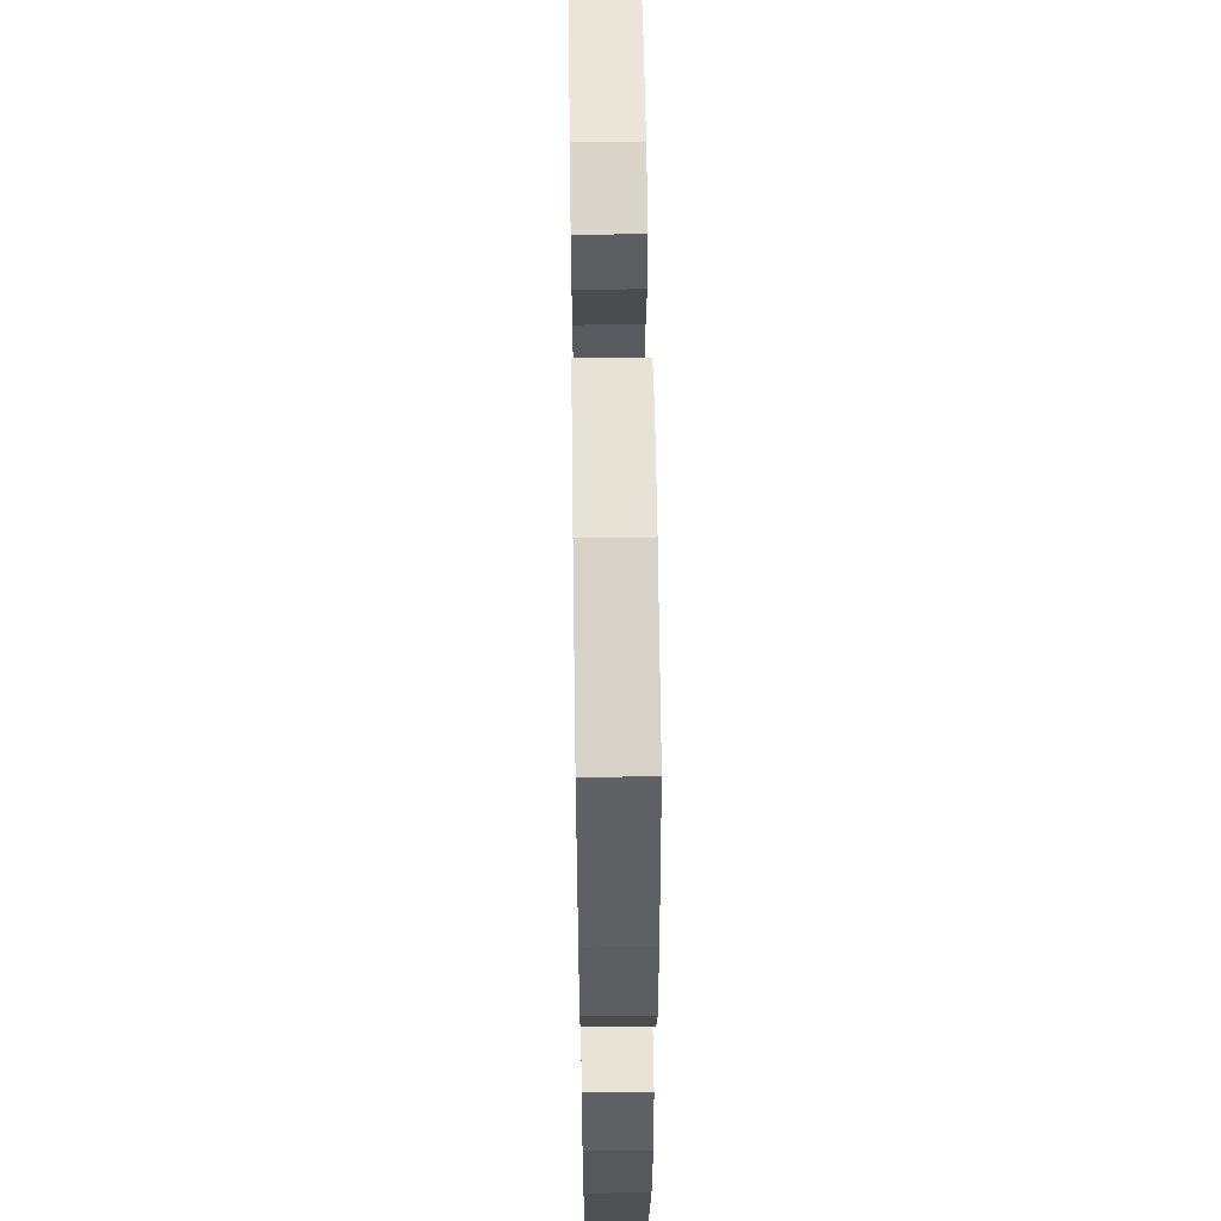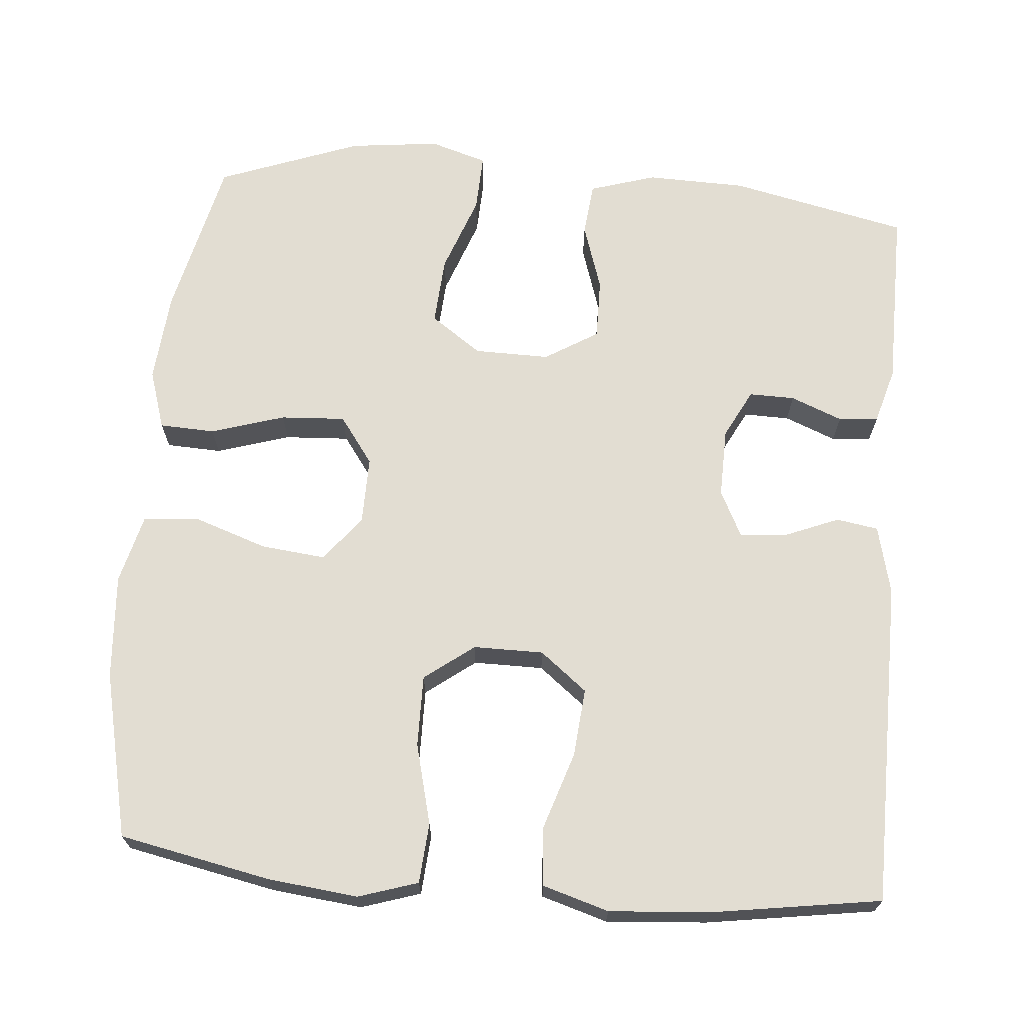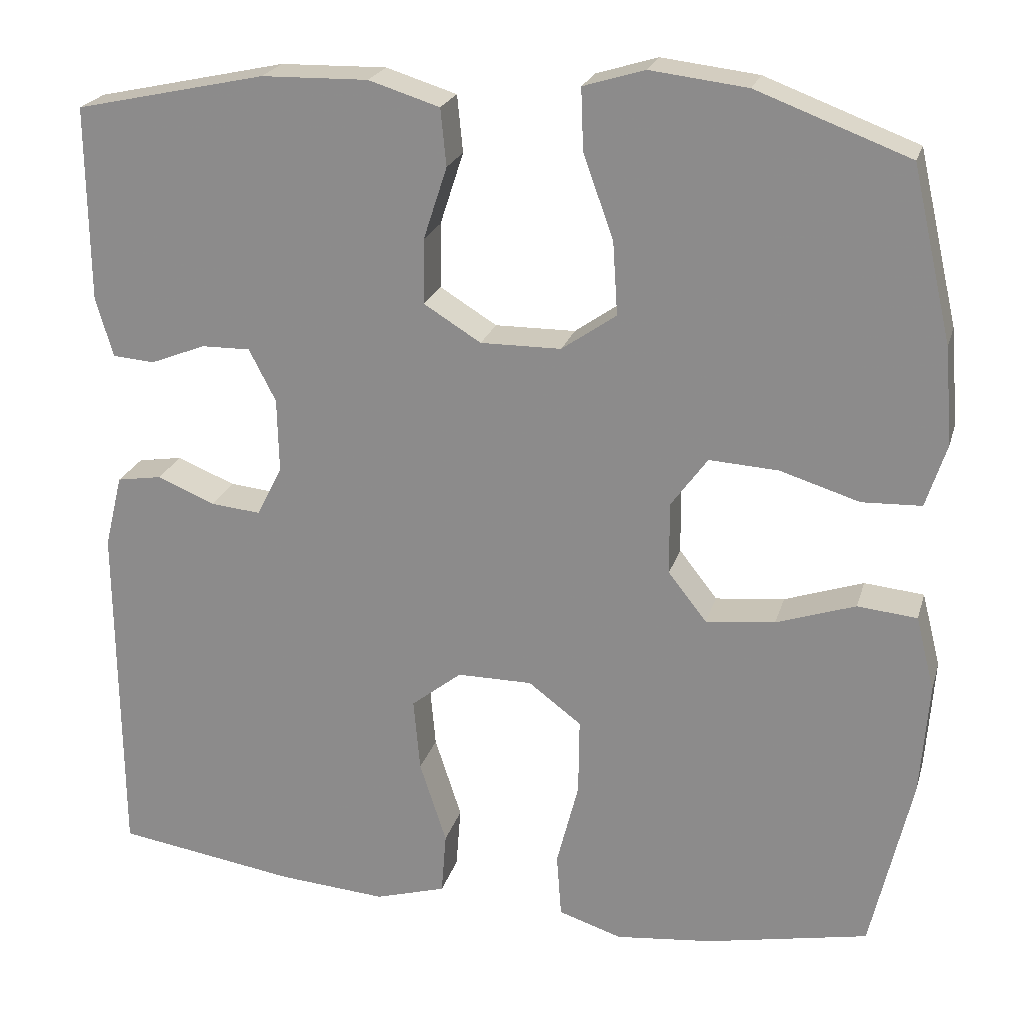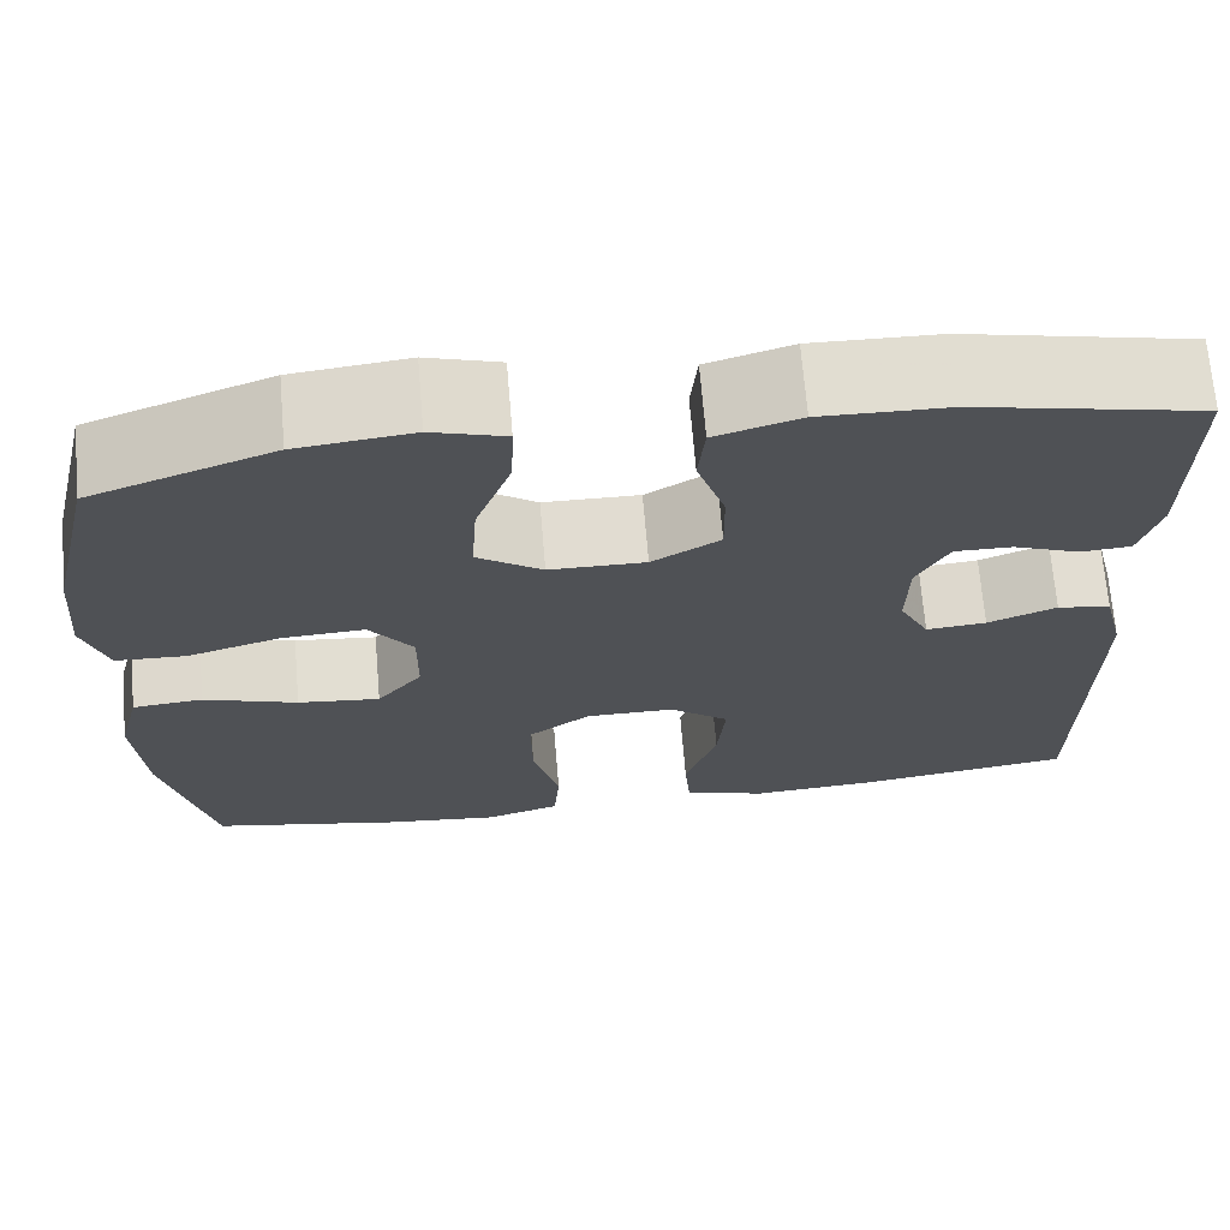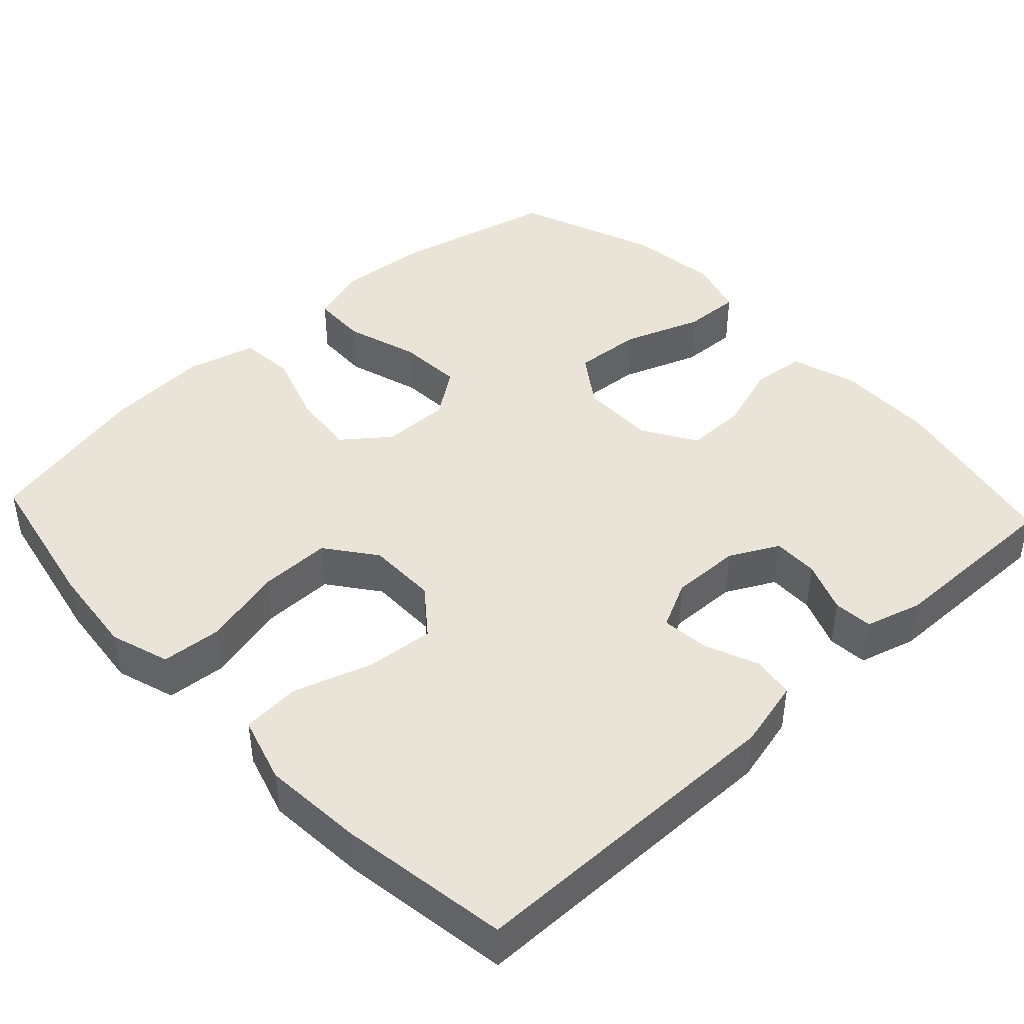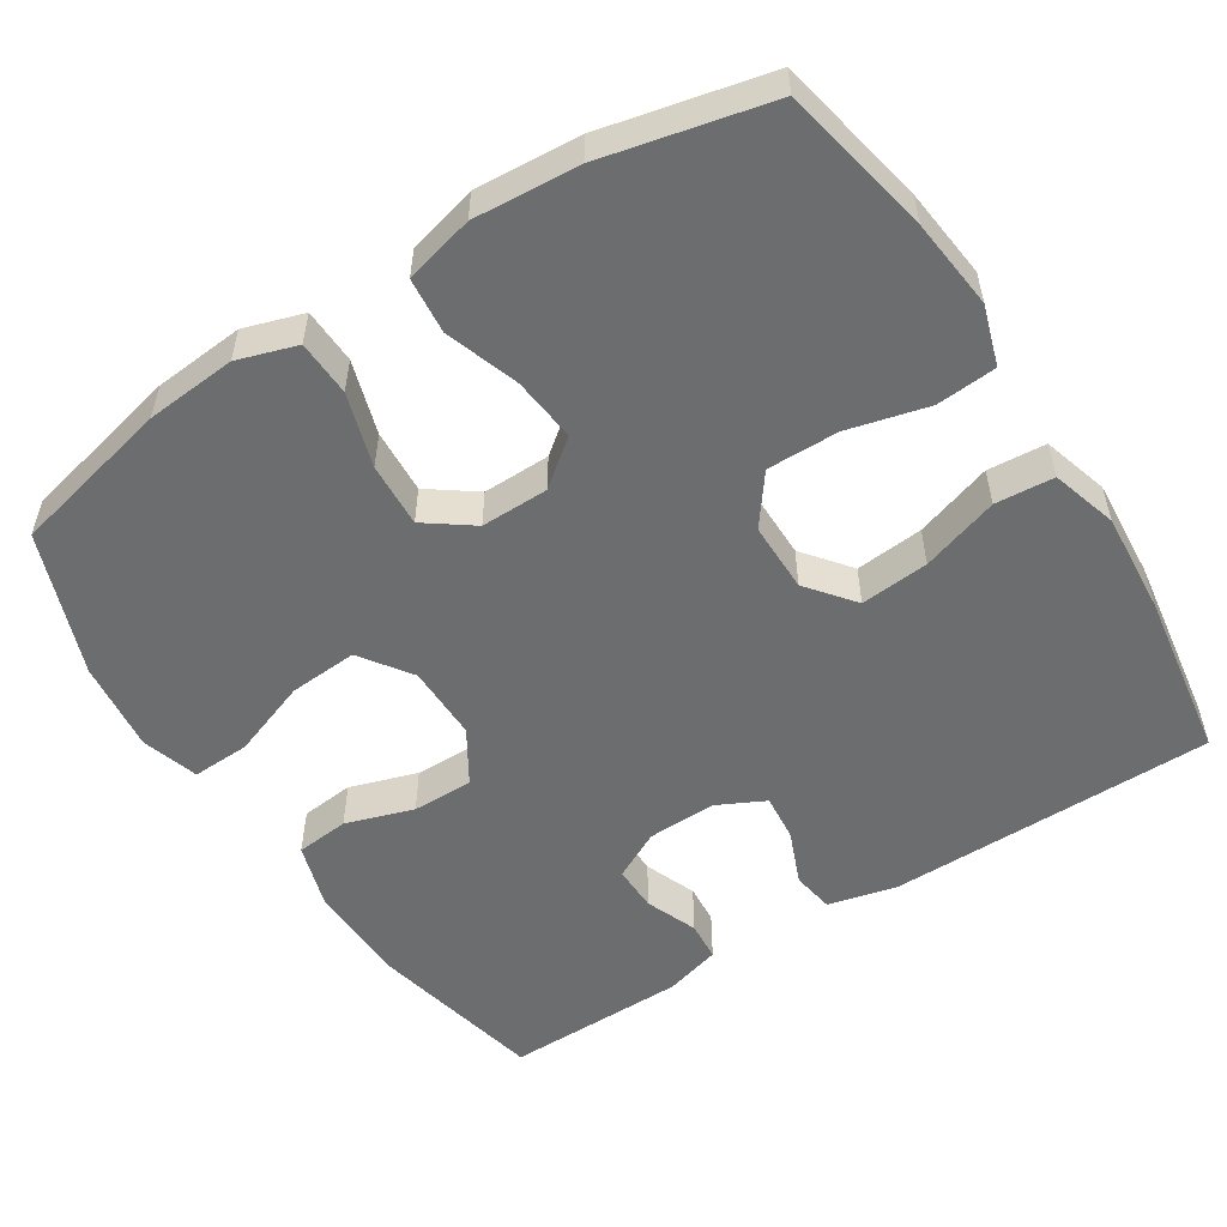
<metadata>
{"format":"obj","ext":"obj","renderer":"f3d","projection":"perspective","resolution":1024,"background":"white","views":[{"elev":57.3,"azim":89.2,"up":"+Z"},{"elev":68.3,"azim":-175.1,"up":"+Y"},{"elev":22.5,"azim":14.9,"up":"+Z"},{"elev":69.4,"azim":175.2,"up":"+Z"},{"elev":43.3,"azim":-133.0,"up":"+Y"},{"elev":-53.9,"azim":122.6,"up":"+Y"}]}
</metadata>
<code>
v -0.5 0.07 0.5
v -0.266 0.07 0.551
v -0.135 0.07 0.554
v -0.048 0.07 0.527
v -0.041 0.07 0.457
v -0.07 0.07 0.368
v -0.071 0.07 0.288
v -0.001 0.07 0.245
v 0.098 0.07 0.246
v 0.165 0.07 0.293
v 0.159 0.07 0.383
v 0.122 0.07 0.485
v 0.119 0.07 0.561
v 0.194 0.07 0.584
v 0.313 0.07 0.57
v 0.5 0.07 0.5
v 0.549 0.07 0.288
v 0.559 0.07 0.169
v 0.534 0.07 0.091
v 0.461 0.07 0.088
v 0.364 0.07 0.118
v 0.279 0.07 0.123
v 0.234 0.07 0.061
v 0.235 0.07 -0.028
v 0.282 0.07 -0.088
v 0.367 0.07 -0.079
v 0.464 0.07 -0.046
v 0.537 0.07 -0.053
v 0.56 0.07 -0.144
v 0.55 0.07 -0.282
v 0.5 0.07 -0.5
v 0.301 0.07 -0.54
v 0.182 0.07 -0.553
v 0.104 0.07 -0.528
v 0.098 0.07 -0.449
v 0.125 0.07 -0.343
v 0.126 0.07 -0.249
v 0.061 0.07 -0.2
v -0.031 0.07 -0.2
v -0.093 0.07 -0.249
v -0.085 0.07 -0.339
v -0.052 0.07 -0.441
v -0.058 0.07 -0.518
v -0.145 0.07 -0.544
v -0.278 0.07 -0.534
v -0.5 0.07 -0.5
v -0.503 0.07 -0.07
v -0.481 0.07 0.02
v -0.426 0.07 0.029
v -0.355 0.07 0
v -0.293 0.07 -0.006
v -0.262 0.07 0.056
v -0.264 0.07 0.147
v -0.297 0.07 0.211
v -0.357 0.07 0.21
v -0.425 0.07 0.183
v -0.477 0.07 0.187
v -0.498 0.07 0.261
v -0.5 0 0.5
v -0.266 0 0.551
v -0.135 0 0.554
v -0.048 0 0.527
v -0.041 0 0.457
v -0.07 0 0.368
v -0.071 0 0.288
v -0.001 0 0.245
v 0.098 0 0.246
v 0.165 0 0.293
v 0.159 0 0.383
v 0.122 0 0.485
v 0.119 0 0.561
v 0.194 0 0.584
v 0.313 0 0.57
v 0.5 0 0.5
v 0.549 0 0.288
v 0.559 0 0.169
v 0.534 0 0.091
v 0.461 0 0.088
v 0.364 0 0.118
v 0.279 0 0.123
v 0.234 0 0.061
v 0.235 0 -0.028
v 0.282 0 -0.088
v 0.367 0 -0.079
v 0.464 0 -0.046
v 0.537 0 -0.053
v 0.56 0 -0.144
v 0.55 0 -0.282
v 0.5 0 -0.5
v 0.301 0 -0.54
v 0.182 0 -0.553
v 0.104 0 -0.528
v 0.098 0 -0.449
v 0.125 0 -0.343
v 0.126 0 -0.249
v 0.061 0 -0.2
v -0.031 0 -0.2
v -0.093 0 -0.249
v -0.085 0 -0.339
v -0.052 0 -0.441
v -0.058 0 -0.518
v -0.145 0 -0.544
v -0.278 0 -0.534
v -0.5 0 -0.5
v -0.503 0 -0.07
v -0.481 0 0.02
v -0.426 0 0.029
v -0.355 0 0
v -0.293 0 -0.006
v -0.262 0 0.056
v -0.264 0 0.147
v -0.297 0 0.211
v -0.357 0 0.21
v -0.425 0 0.183
v -0.477 0 0.187
v -0.498 0 0.261
f 55 56 57 58
f 54 55 58 1
f 47 48 49 50
f 47 50 51
f 46 47 51
f 45 46 51 52
f 41 42 43 44
f 40 41 44 45
f 33 34 35 36
f 33 36 37
f 32 33 37
f 31 32 37
f 30 31 37 38
f 26 27 28 29
f 25 26 29 30
f 18 19 20 21
f 18 21 22
f 17 18 22
f 16 17 22
f 15 16 22 23
f 11 12 13 14
f 10 11 14 15
f 3 4 5 6
f 3 6 7
f 54 1 2 3
f 53 54 3 7
f 40 45 52
f 39 40 52 53
f 38 39 53 7
f 25 30 38
f 24 25 38 7
f 10 15 23
f 9 10 23 24
f 8 9 24
f 7 8 24
f 116 115 114 113
f 59 116 113 112
f 108 107 106 105
f 109 108 105
f 109 105 104
f 110 109 104 103
f 102 101 100 99
f 103 102 99 98
f 94 93 92 91
f 95 94 91
f 95 91 90
f 95 90 89
f 96 95 89 88
f 87 86 85 84
f 88 87 84 83
f 79 78 77 76
f 80 79 76
f 80 76 75
f 80 75 74
f 81 80 74 73
f 72 71 70 69
f 73 72 69 68
f 64 63 62 61
f 65 64 61
f 61 60 59 112
f 65 61 112 111
f 110 103 98
f 111 110 98 97
f 65 111 97 96
f 96 88 83
f 65 96 83 82
f 81 73 68
f 82 81 68 67
f 82 67 66
f 82 66 65
f 1 59 60 2
f 2 60 61 3
f 3 61 62 4
f 4 62 63 5
f 5 63 64 6
f 6 64 65 7
f 7 65 66 8
f 8 66 67 9
f 9 67 68 10
f 10 68 69 11
f 11 69 70 12
f 12 70 71 13
f 13 71 72 14
f 14 72 73 15
f 15 73 74 16
f 16 74 75 17
f 17 75 76 18
f 18 76 77 19
f 19 77 78 20
f 20 78 79 21
f 21 79 80 22
f 22 80 81 23
f 23 81 82 24
f 24 82 83 25
f 25 83 84 26
f 26 84 85 27
f 27 85 86 28
f 28 86 87 29
f 29 87 88 30
f 30 88 89 31
f 31 89 90 32
f 32 90 91 33
f 33 91 92 34
f 34 92 93 35
f 35 93 94 36
f 36 94 95 37
f 37 95 96 38
f 38 96 97 39
f 39 97 98 40
f 40 98 99 41
f 41 99 100 42
f 42 100 101 43
f 43 101 102 44
f 44 102 103 45
f 45 103 104 46
f 46 104 105 47
f 47 105 106 48
f 48 106 107 49
f 49 107 108 50
f 50 108 109 51
f 51 109 110 52
f 52 110 111 53
f 53 111 112 54
f 54 112 113 55
f 55 113 114 56
f 56 114 115 57
f 57 115 116 58
f 58 116 59 1

</code>
